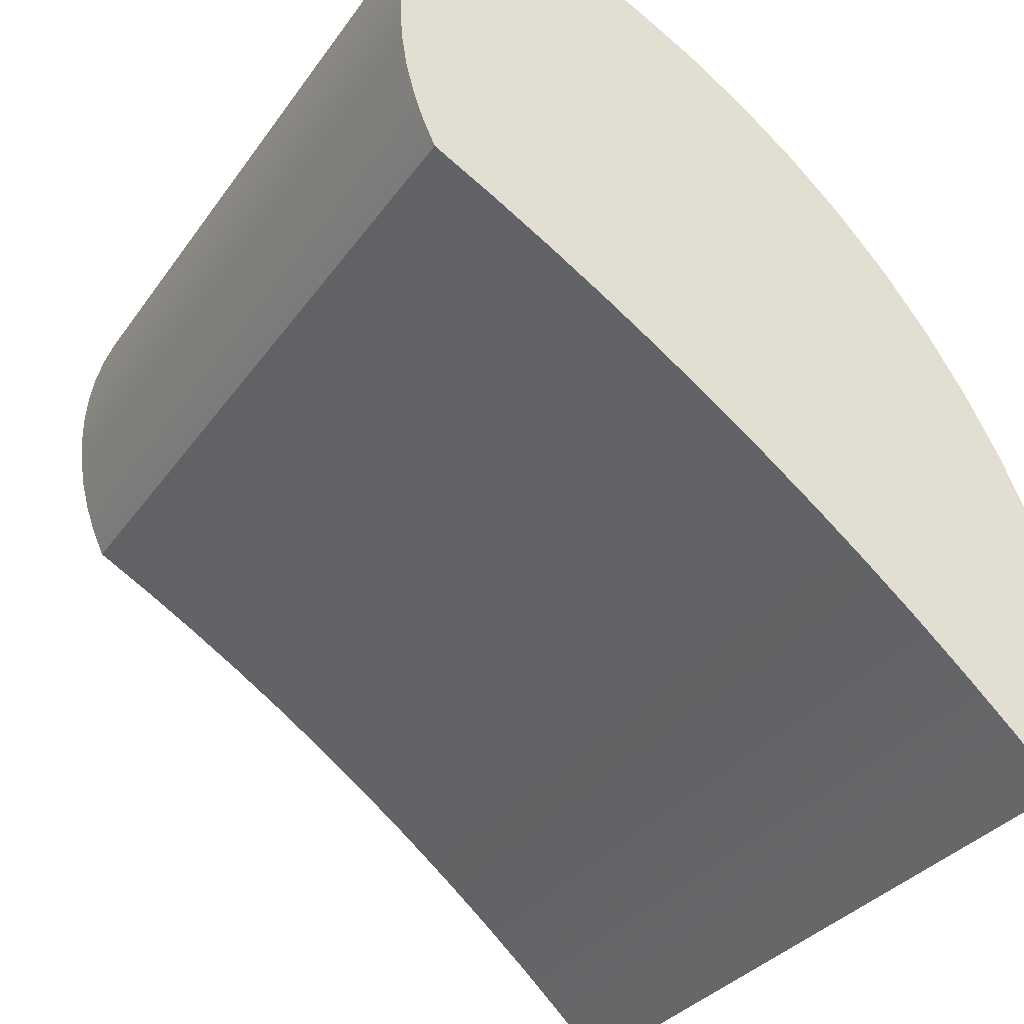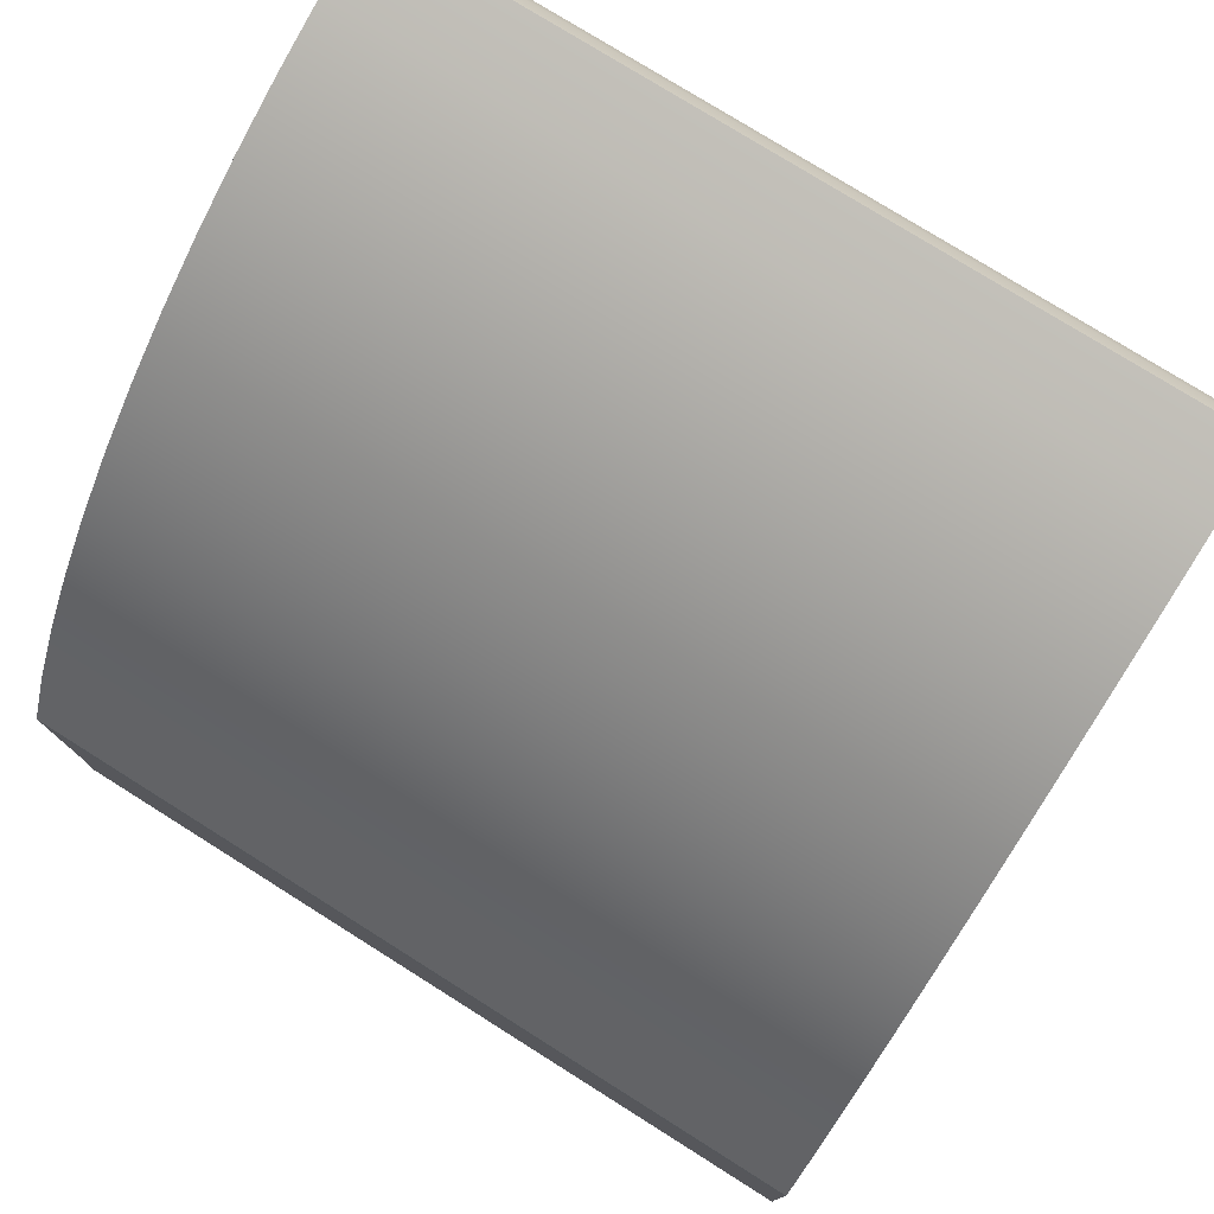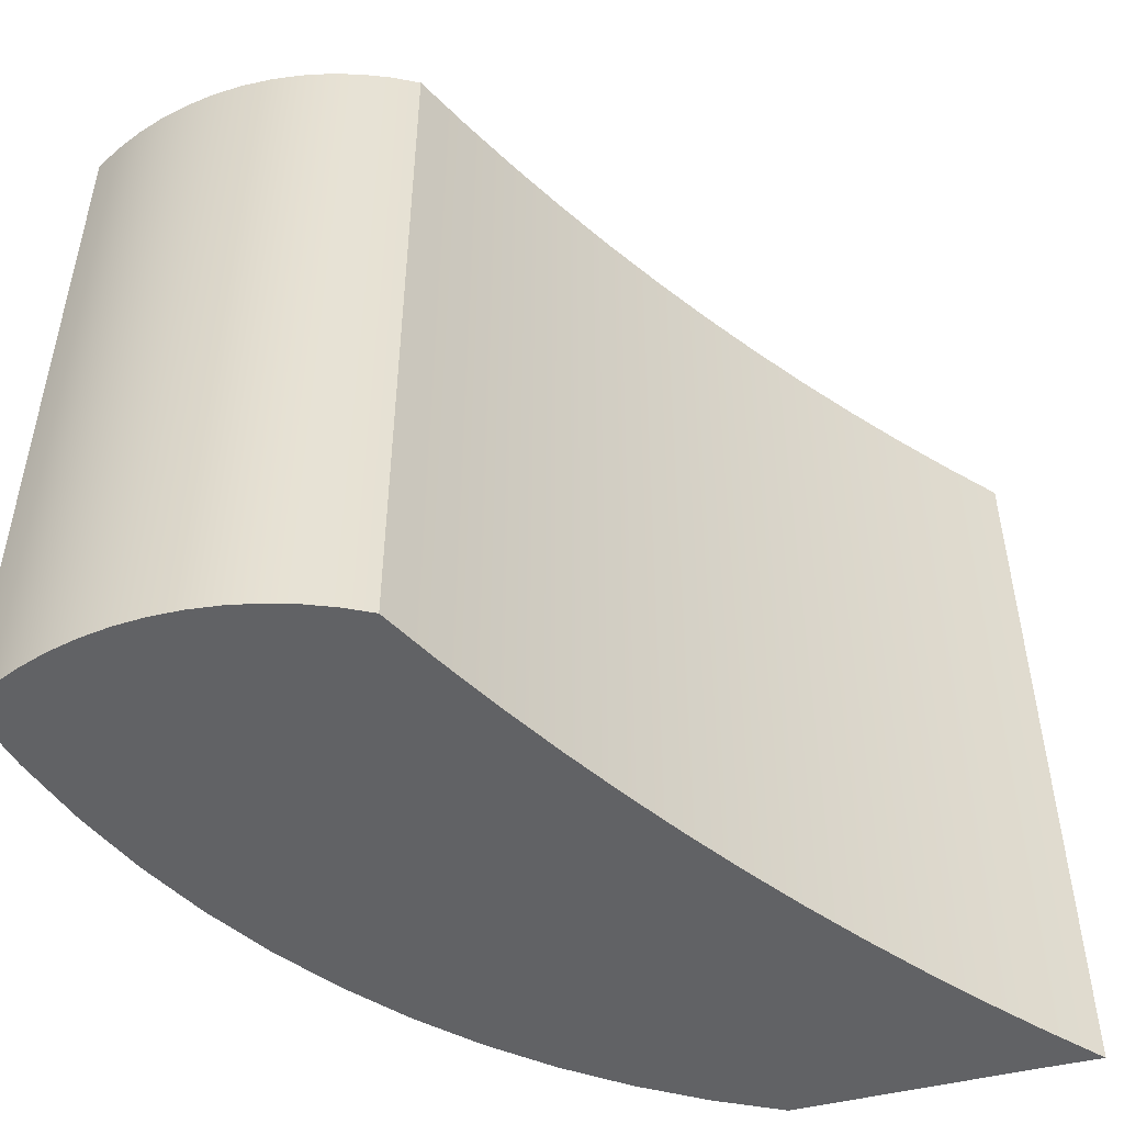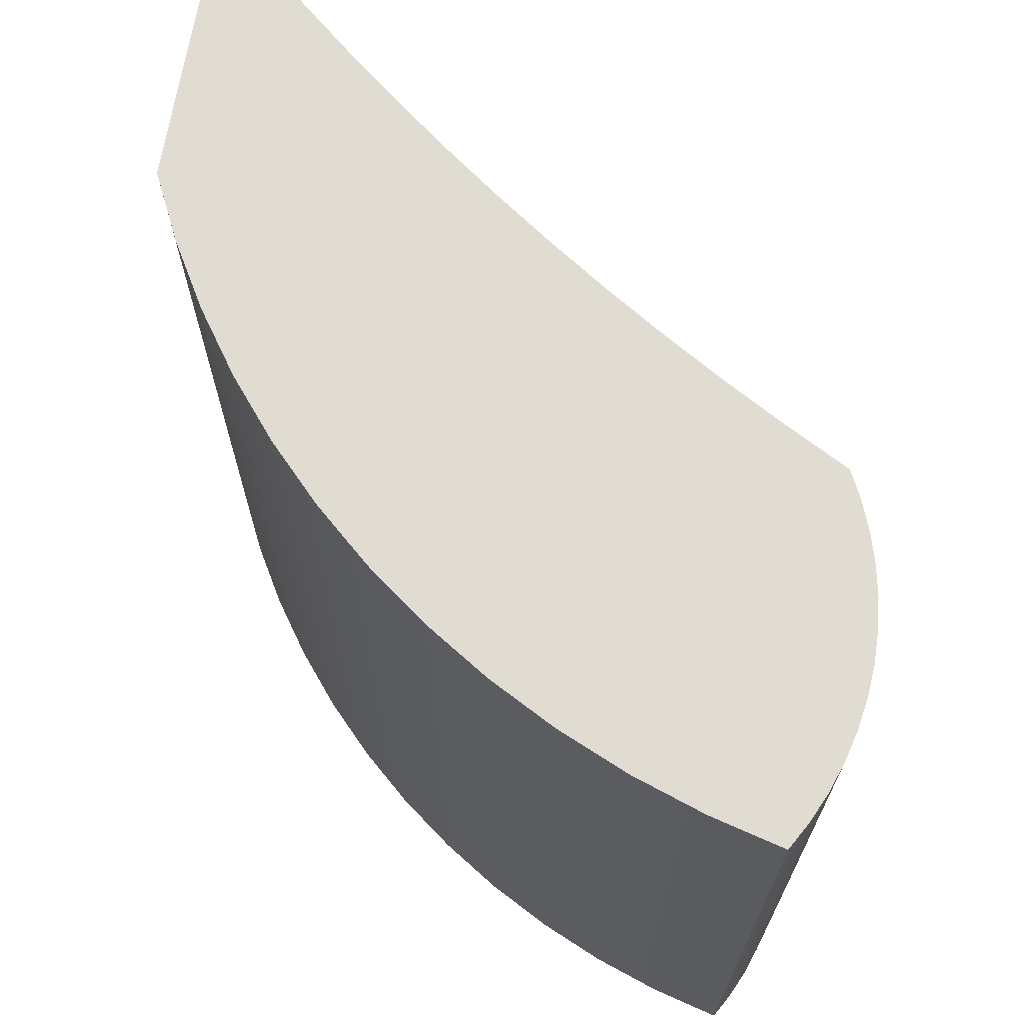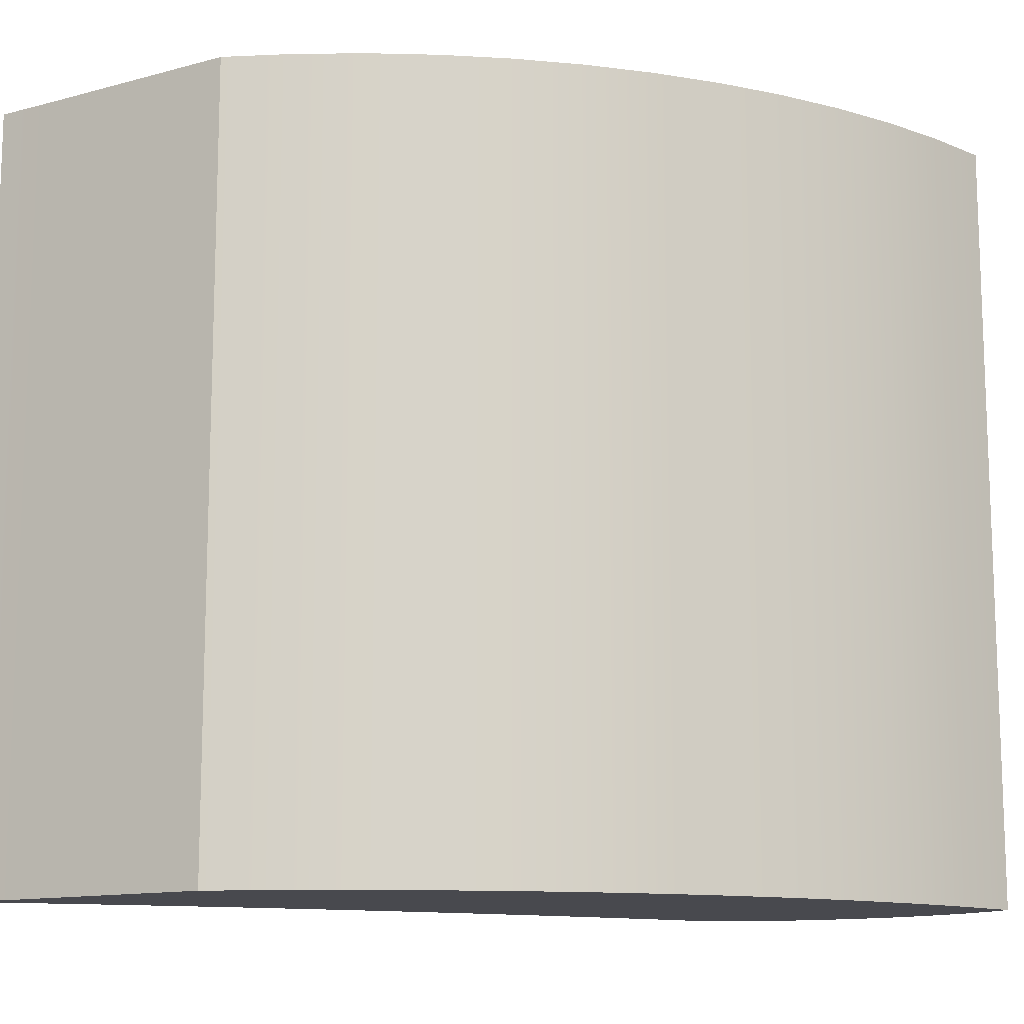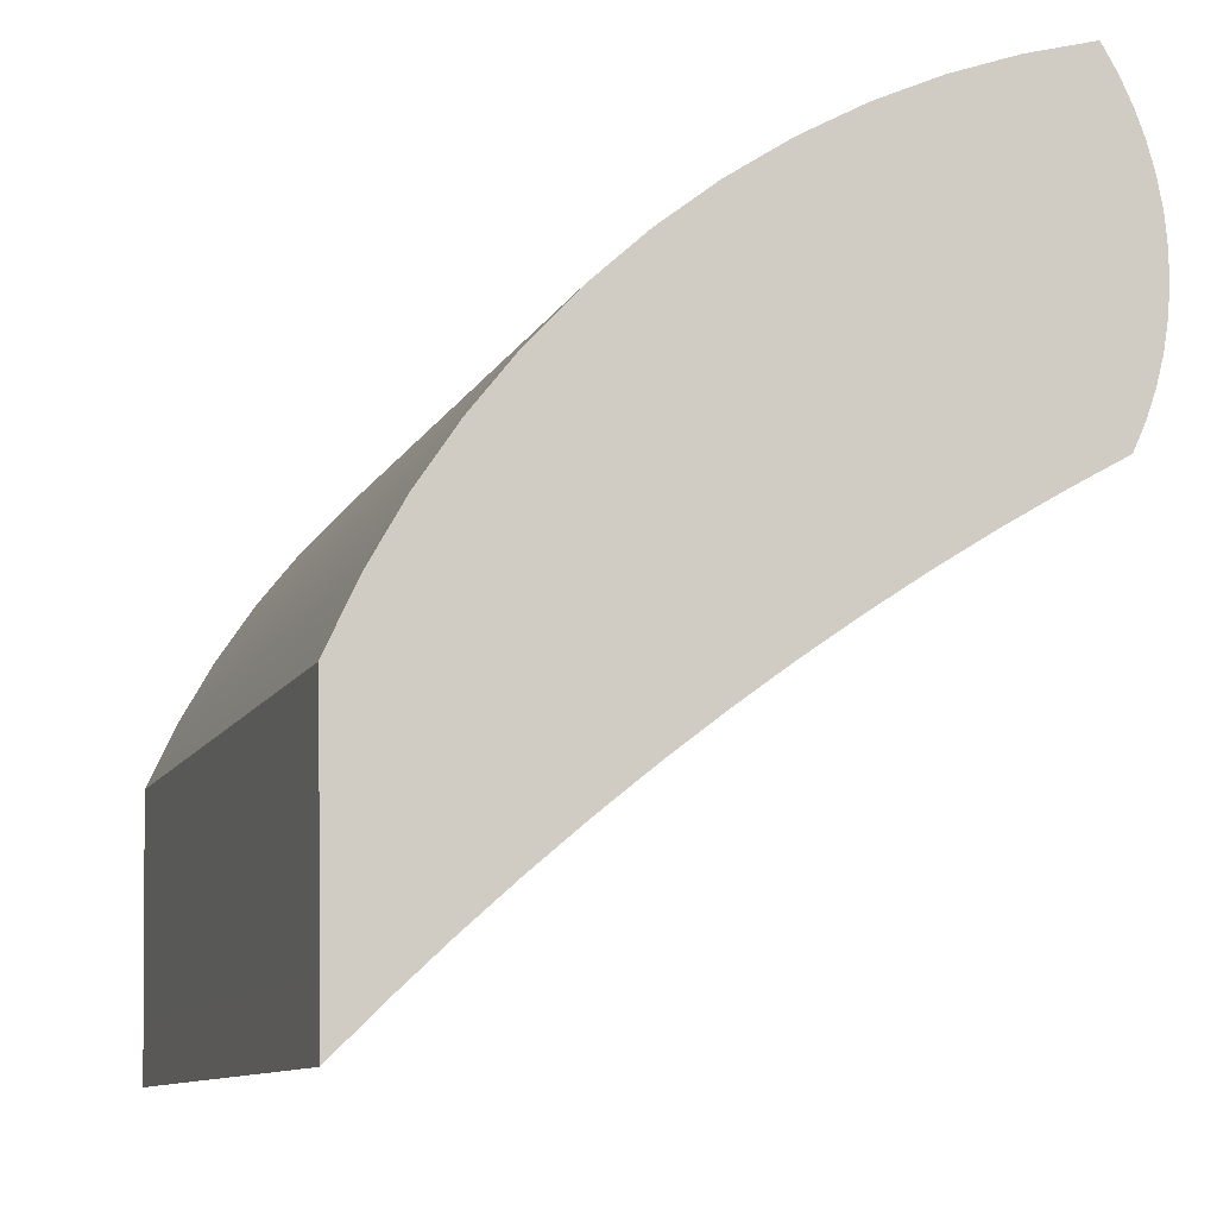
<metadata>
{"format":"obj","ext":"obj","renderer":"f3d","projection":"perspective","resolution":1024,"background":"white","views":[{"elev":-32.1,"azim":-29.3,"up":"+Y"},{"elev":76.5,"azim":122.2,"up":"+Y"},{"elev":-50.6,"azim":-76.6,"up":"+Z"},{"elev":69.2,"azim":-171.7,"up":"+Z"},{"elev":-12.7,"azim":120.7,"up":"+Z"},{"elev":-10.3,"azim":162.5,"up":"+Y"}]}
</metadata>
<code>
o Group31/mesh58/mesh58-geometry#mesh58-geometry
v -0.5852 0.07994 -0.0339
v -0.5851 0.07546 -0.0339
v -0.5853 0.0777 -0.0339
v -0.585 0.08218 -0.0339
v -0.5853 0.0777 0.0269
v -0.5852 0.07994 0.0269
v -0.585 0.08218 0.0269
v -0.5847 0.07324 -0.0339
v -0.5851 0.07546 0.0269
v -0.5846 0.08439 0.0269
v -0.5846 0.08439 -0.0339
v -0.5847 0.07324 0.0269
v -0.5841 0.07107 -0.0339
v -0.584 0.08655 0.0269
v -0.5841 0.07107 0.0269
v -0.584 0.08655 -0.0339
v -0.5834 0.06896 -0.0339
v -0.5832 0.08865 0.0269
v -0.5834 0.06896 0.0269
v -0.5832 0.08865 -0.0339
v -0.5824 0.06692 -0.0339
v -0.5822 0.09068 0.0269
v -0.5824 0.06692 0.0269
v -0.5822 0.09068 -0.0339
v -0.578 0.06445 -0.0339
v -0.5811 0.0926 0.0269
v -0.578 0.06445 0.0269
v -0.5811 0.0926 -0.0339
v -0.5759 0.09114 -0.0339
v -0.5736 0.06186 0.0269
v -0.5759 0.09114 0.0269
v -0.5736 0.06186 -0.0339
v -0.5708 0.08928 -0.0339
v -0.5694 0.05918 0.0269
v -0.5708 0.08928 0.0269
v -0.5694 0.05918 -0.0339
v -0.5659 0.08702 -0.0339
v -0.5651 0.05639 0.0269
v -0.5659 0.08702 0.0269
v -0.5651 0.05639 -0.0339
v -0.5612 0.08438 -0.0339
v -0.561 0.0535 0.0269
v -0.5612 0.08438 0.0269
v -0.561 0.0535 -0.0339
v -0.5567 0.08138 -0.0339
v -0.5569 0.05052 0.0269
v -0.5567 0.08138 0.0269
v -0.5569 0.05052 -0.0339
v -0.5529 0.04743 -0.0339
v -0.5529 0.04743 0.0269
v -0.5524 0.07804 -0.0339
v -0.5524 0.07804 0.0269
v -0.5489 0.04426 -0.0339
v -0.5489 0.04426 0.0269
v -0.5485 0.07437 -0.0339
v -0.5485 0.07437 0.0269
v -0.5451 0.04098 -0.0339
v -0.5451 0.04098 0.0269
v -0.5448 0.07041 0.0269
v -0.5448 0.07041 -0.0339
v -0.5413 0.03762 -0.0339
v -0.5413 0.03762 0.0269
v -0.5415 0.06617 0.0269
v -0.5415 0.06617 -0.0339
v -0.5384 0.06167 -0.0339
v -0.5376 0.03417 0.0269
v -0.5384 0.06167 0.0269
v -0.5376 0.03417 -0.0339
v -0.5358 0.05696 0.0269
v -0.5358 0.05696 -0.0339
v -0.534 0.03063 0.0269
v -0.534 0.03063 -0.0339
v -0.5335 0.05205 0.0269
v -0.534 0.03241 -0.0339
v -0.534 0.03241 0.0269
v -0.5335 0.05205 -0.0339
v -0.5339 0.03598 0.0269
v -0.534 0.0342 -0.0339
v -0.534 0.0342 0.0269
v -0.5339 0.03598 -0.0339
f 1 2 3
f 2 1 4
f 3 2 1
f 4 1 2
f 2 5 3
f 3 5 2
f 3 6 1
f 1 6 3
f 1 7 4
f 4 7 1
f 2 4 8
f 8 4 2
f 5 2 9
f 9 2 5
f 6 3 5
f 5 3 6
f 7 1 6
f 6 1 7
f 10 4 7
f 7 4 10
f 8 4 11
f 11 4 8
f 8 9 2
f 2 9 8
f 9 6 5
f 5 6 9
f 6 9 7
f 7 9 6
f 4 10 11
f 11 10 4
f 7 12 10
f 10 12 7
f 8 11 13
f 13 11 8
f 9 8 12
f 12 8 9
f 7 9 12
f 12 9 7
f 14 11 10
f 10 11 14
f 10 12 15
f 15 12 10
f 13 11 16
f 16 11 13
f 13 12 8
f 8 12 13
f 11 14 16
f 16 14 11
f 10 15 14
f 14 15 10
f 12 13 15
f 15 13 12
f 13 16 17
f 17 16 13
f 18 16 14
f 14 16 18
f 14 15 19
f 19 15 14
f 17 15 13
f 13 15 17
f 17 16 20
f 20 16 17
f 16 18 20
f 20 18 16
f 14 19 18
f 18 19 14
f 15 17 19
f 19 17 15
f 17 20 21
f 21 20 17
f 22 20 18
f 18 20 22
f 18 19 23
f 23 19 18
f 21 19 17
f 17 19 21
f 21 20 24
f 24 20 21
f 20 22 24
f 24 22 20
f 18 23 22
f 22 23 18
f 19 21 23
f 23 21 19
f 21 24 25
f 25 24 21
f 26 24 22
f 22 24 26
f 22 23 27
f 27 23 22
f 21 27 23
f 23 27 21
f 25 24 28
f 28 24 25
f 27 21 25
f 25 21 27
f 24 26 28
f 28 26 24
f 22 27 26
f 26 27 22
f 25 28 29
f 29 28 25
f 25 30 27
f 27 30 25
f 26 29 28
f 28 29 26
f 26 27 31
f 31 27 26
f 25 29 32
f 32 29 25
f 30 25 32
f 32 25 30
f 31 27 30
f 30 27 31
f 29 26 31
f 31 26 29
f 32 29 33
f 33 29 32
f 32 34 30
f 30 34 32
f 31 30 35
f 35 30 31
f 31 33 29
f 29 33 31
f 32 33 36
f 36 33 32
f 34 32 36
f 36 32 34
f 35 30 34
f 34 30 35
f 33 31 35
f 35 31 33
f 36 33 37
f 37 33 36
f 36 38 34
f 34 38 36
f 35 34 39
f 39 34 35
f 35 37 33
f 33 37 35
f 36 37 40
f 40 37 36
f 38 36 40
f 40 36 38
f 39 34 38
f 38 34 39
f 37 35 39
f 39 35 37
f 40 37 41
f 41 37 40
f 40 42 38
f 38 42 40
f 39 38 43
f 43 38 39
f 39 41 37
f 37 41 39
f 40 41 44
f 44 41 40
f 42 40 44
f 44 40 42
f 43 38 42
f 42 38 43
f 41 39 43
f 43 39 41
f 44 41 45
f 45 41 44
f 44 46 42
f 42 46 44
f 43 42 47
f 47 42 43
f 43 45 41
f 41 45 43
f 44 45 48
f 48 45 44
f 46 44 48
f 48 44 46
f 47 42 46
f 46 42 47
f 45 43 47
f 47 43 45
f 48 45 49
f 49 45 48
f 48 50 46
f 46 50 48
f 47 46 50
f 50 46 47
f 47 51 45
f 45 51 47
f 49 45 51
f 51 45 49
f 50 48 49
f 49 48 50
f 47 50 52
f 52 50 47
f 51 47 52
f 52 47 51
f 49 51 53
f 53 51 49
f 49 54 50
f 50 54 49
f 52 50 54
f 54 50 52
f 52 55 51
f 51 55 52
f 53 51 55
f 55 51 53
f 54 49 53
f 53 49 54
f 52 54 56
f 56 54 52
f 55 52 56
f 56 52 55
f 53 55 57
f 57 55 53
f 53 58 54
f 54 58 53
f 56 54 58
f 58 54 56
f 59 55 56
f 56 55 59
f 57 55 60
f 60 55 57
f 58 53 57
f 57 53 58
f 56 58 59
f 59 58 56
f 55 59 60
f 60 59 55
f 57 60 61
f 61 60 57
f 57 62 58
f 58 62 57
f 59 58 62
f 62 58 59
f 63 60 59
f 59 60 63
f 61 60 64
f 64 60 61
f 62 57 61
f 61 57 62
f 59 62 63
f 63 62 59
f 60 63 64
f 64 63 60
f 61 64 65
f 65 64 61
f 61 66 62
f 62 66 61
f 63 62 67
f 67 62 63
f 67 64 63
f 63 64 67
f 64 67 65
f 65 67 64
f 61 65 68
f 68 65 61
f 66 61 68
f 68 61 66
f 67 62 66
f 66 62 67
f 69 65 67
f 67 65 69
f 68 65 70
f 70 65 68
f 68 71 66
f 66 71 68
f 67 66 69
f 69 66 67
f 65 69 70
f 70 69 65
f 68 70 72
f 72 70 68
f 71 68 72
f 72 68 71
f 69 66 71
f 71 66 69
f 73 70 69
f 69 70 73
f 72 70 74
f 74 70 72
f 74 71 72
f 72 71 74
f 69 71 75
f 75 71 69
f 70 73 76
f 76 73 70
f 69 77 73
f 73 77 69
f 74 70 78
f 78 70 74
f 71 74 75
f 75 74 71
f 69 75 79
f 79 75 69
f 77 76 73
f 73 76 77
f 80 70 76
f 76 70 80
f 69 79 77
f 77 79 69
f 78 70 80
f 80 70 78
f 78 75 74
f 74 75 78
f 75 78 79
f 79 78 75
f 76 77 80
f 80 77 76
f 79 80 77
f 77 80 79
f 80 79 78
f 78 79 80

</code>
